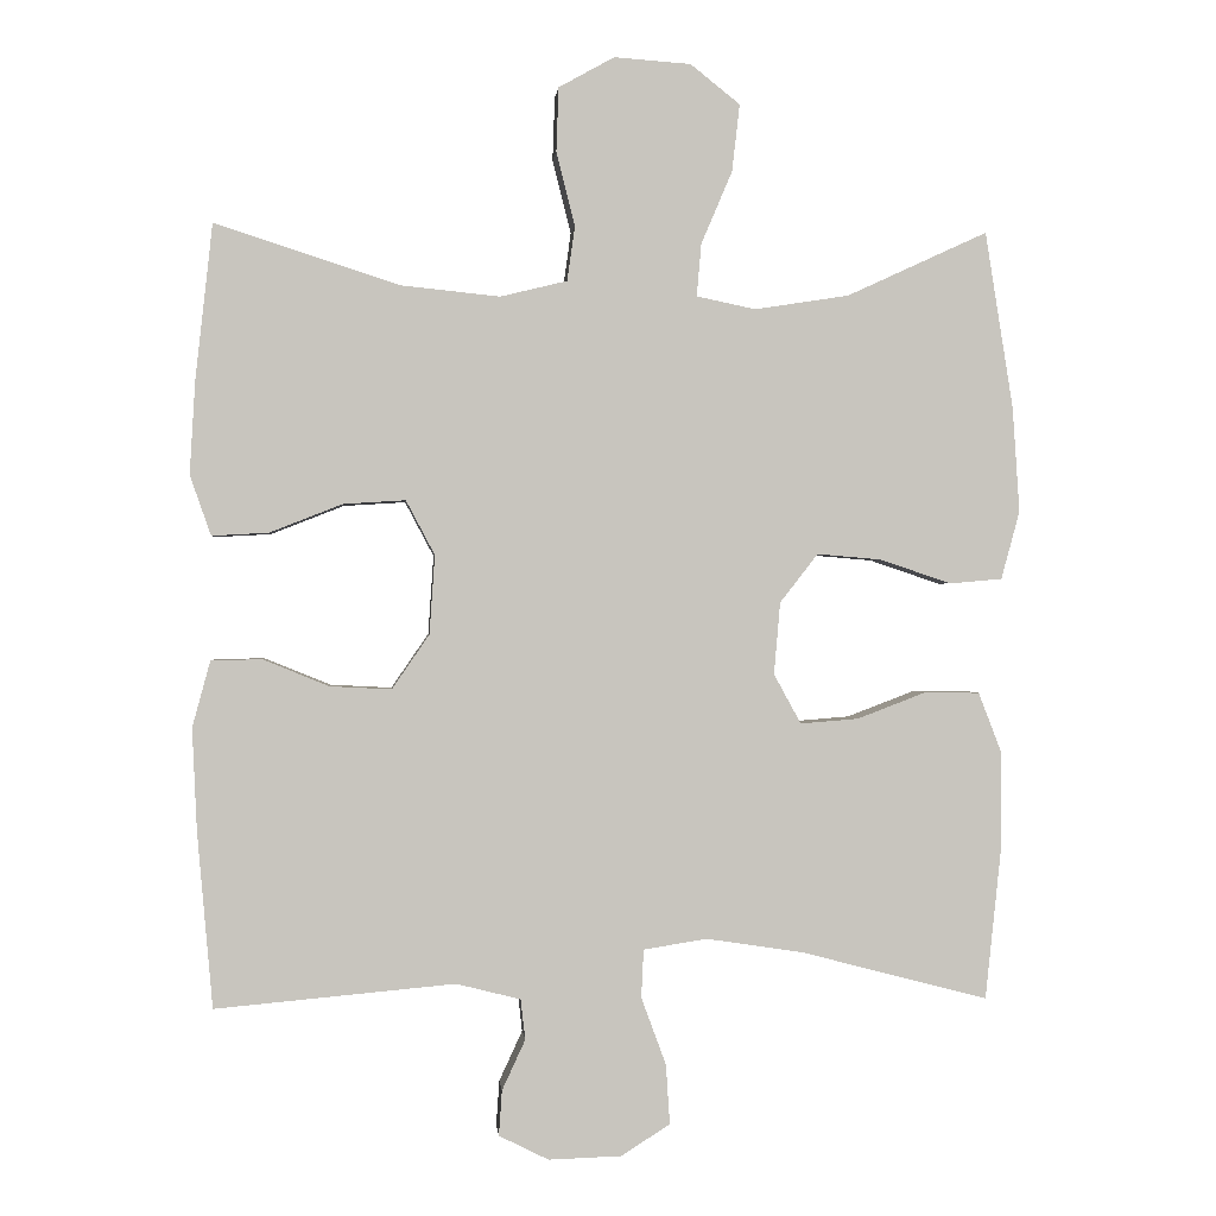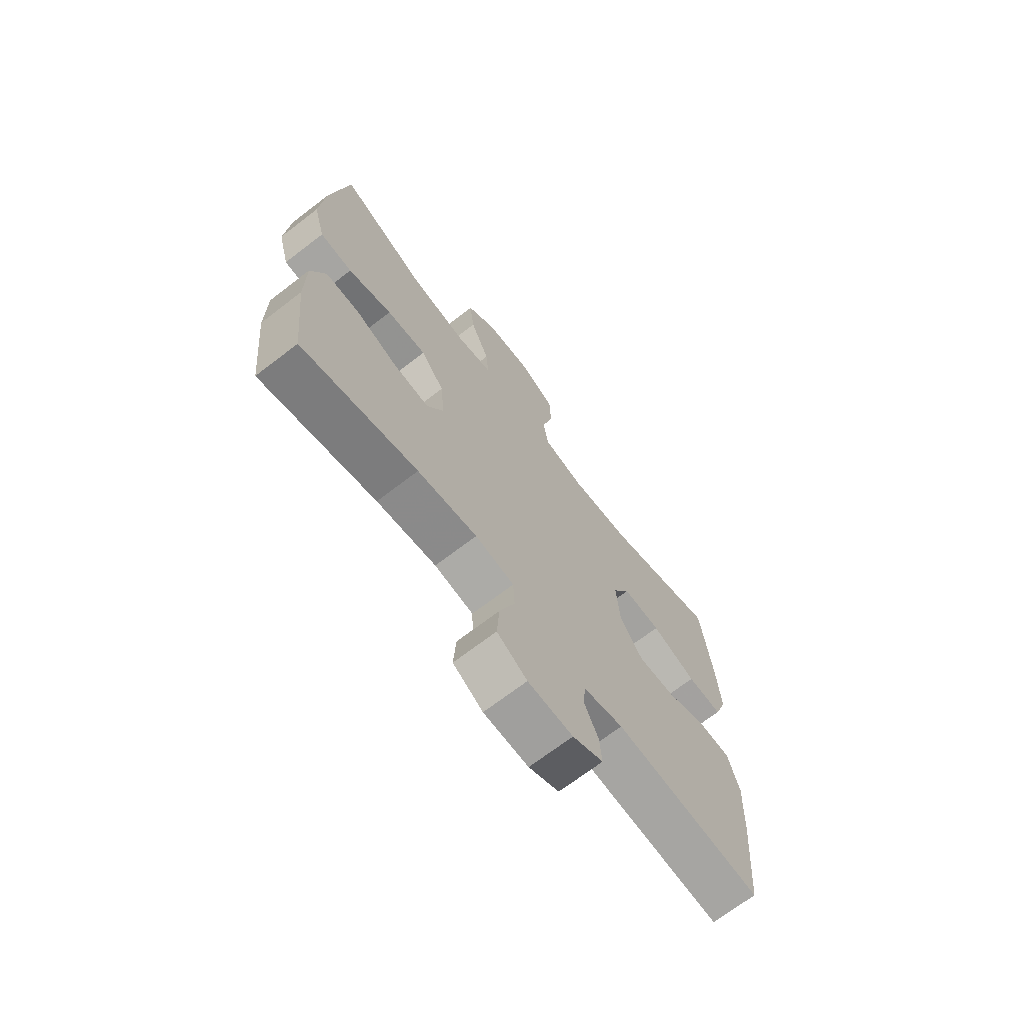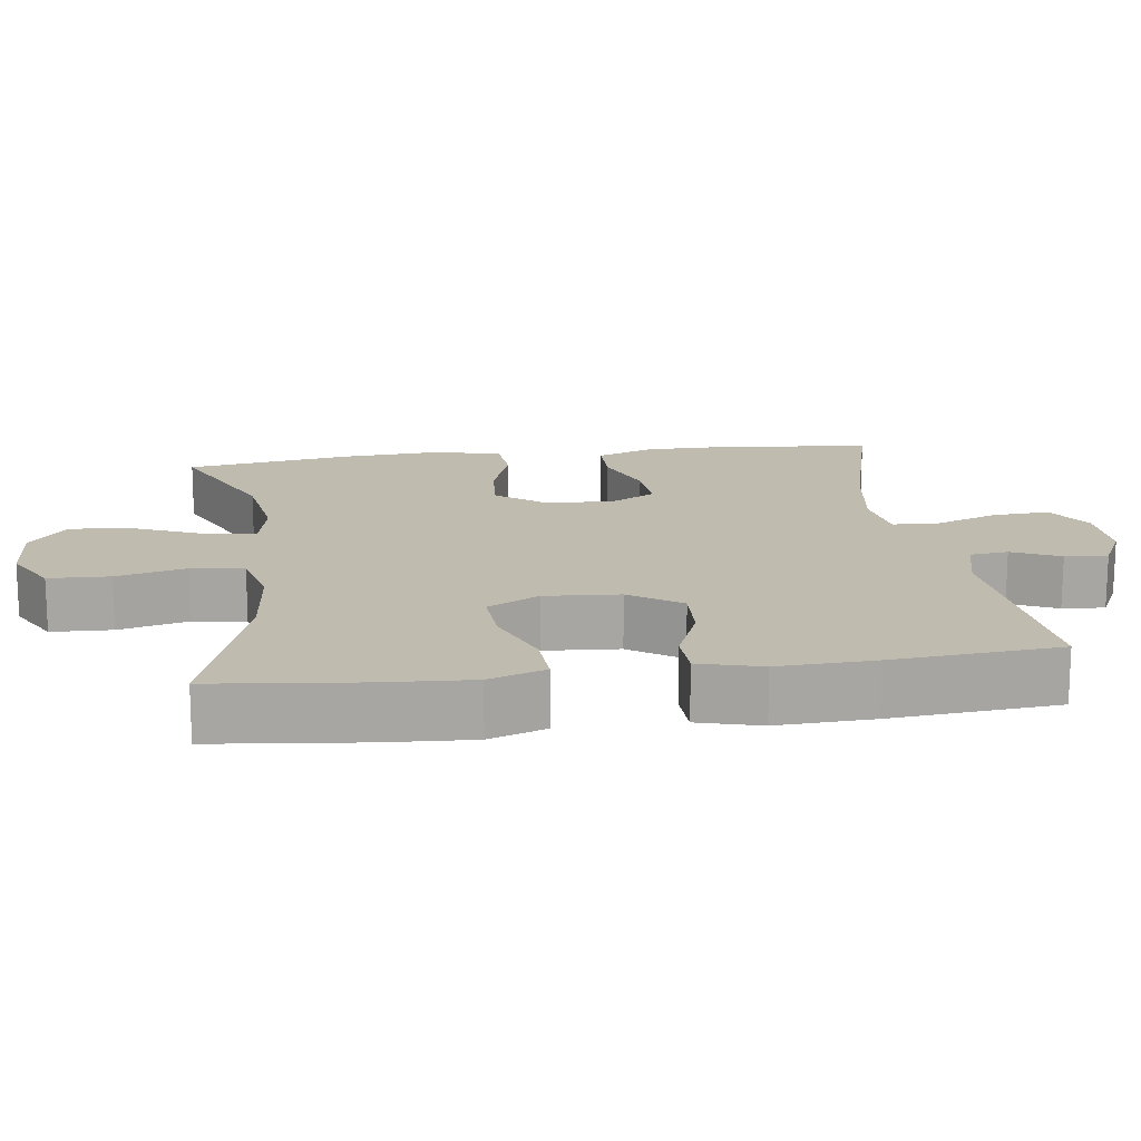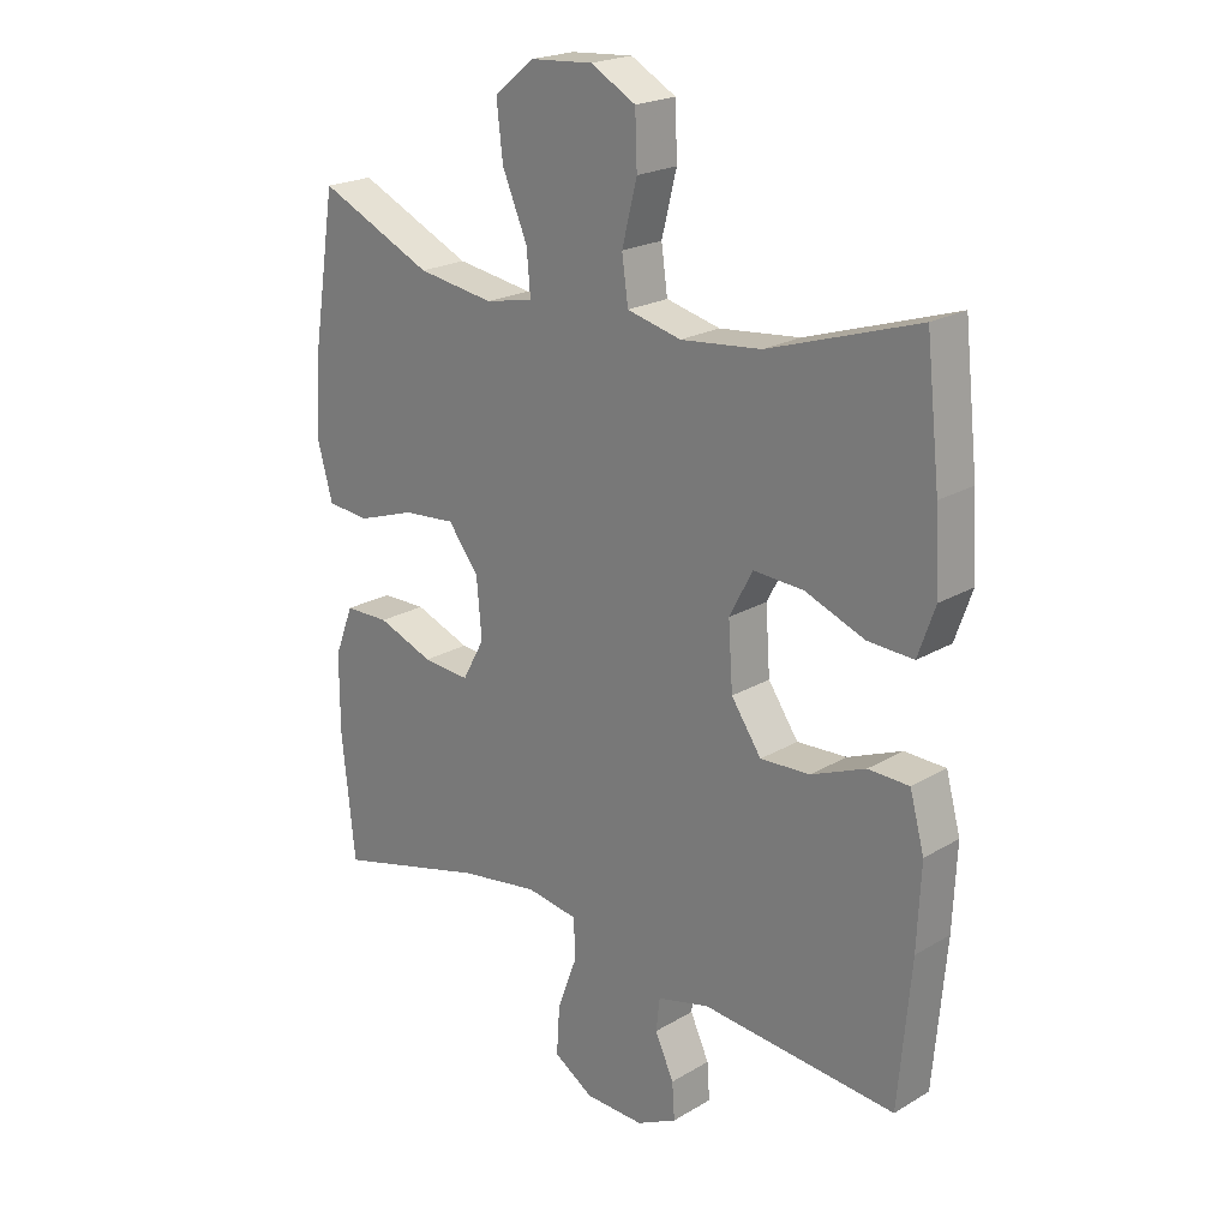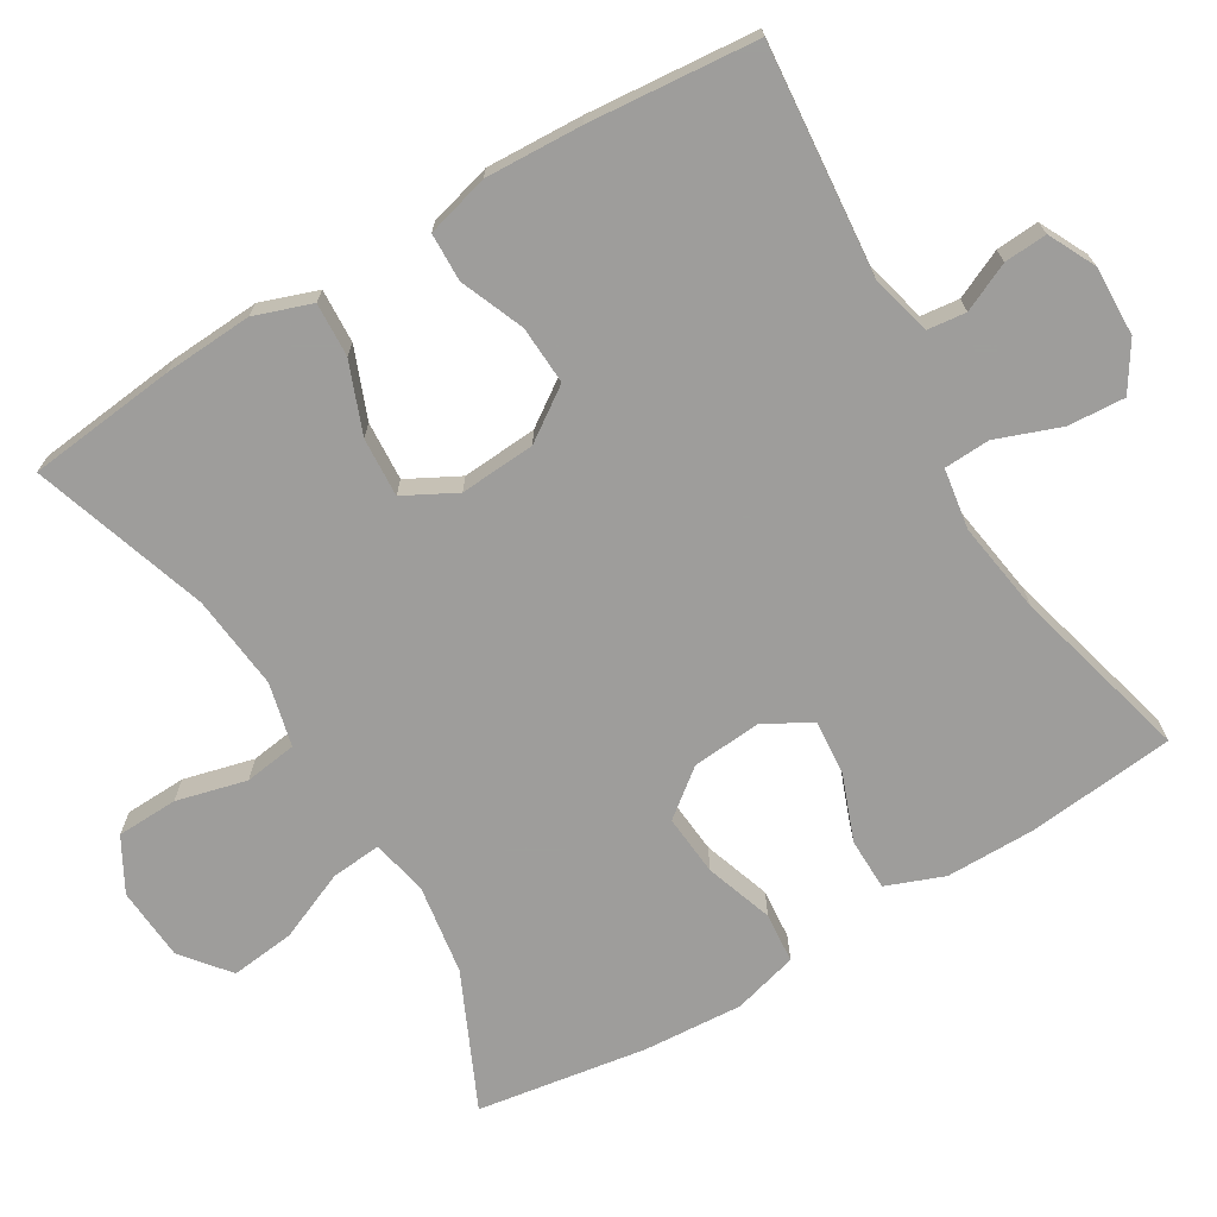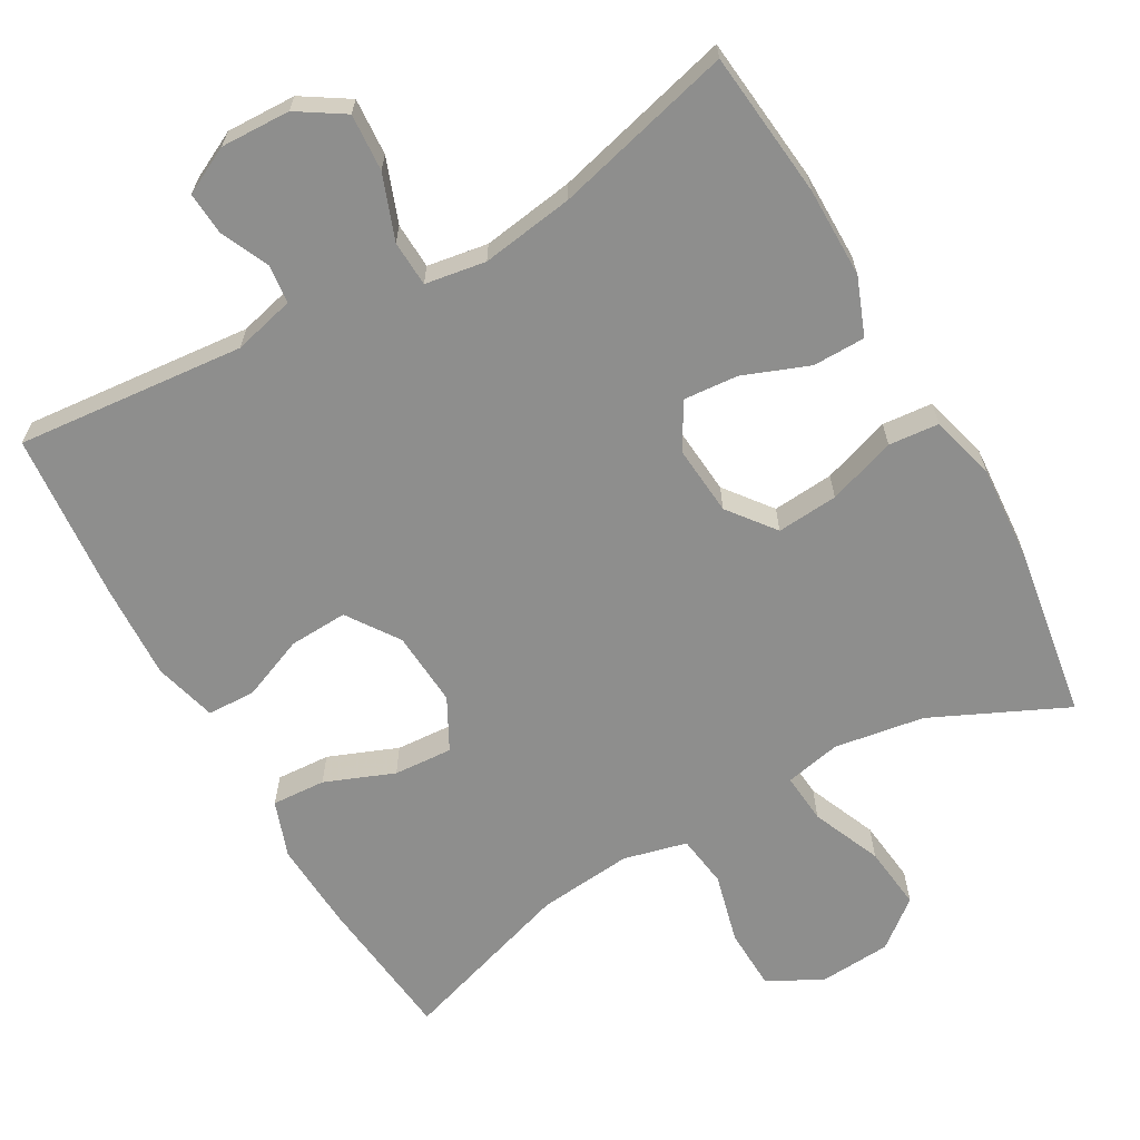
<metadata>
{"format":"obj","ext":"obj","renderer":"f3d","projection":"perspective","resolution":1024,"background":"white","views":[{"elev":0.1,"azim":174.8,"up":"+Z"},{"elev":-70.1,"azim":-52.5,"up":"+Z"},{"elev":16.1,"azim":82.3,"up":"+Y"},{"elev":21.4,"azim":43.7,"up":"+Z"},{"elev":-70.7,"azim":120.9,"up":"+Y"},{"elev":-64.9,"azim":-150.5,"up":"+Y"}]}
</metadata>
<code>
v 0.5 0.07 -0.5
v 0.191 0.07 -0.472
v 0.108 0.07 -0.493
v 0.102 0.07 -0.545
v 0.132 0.07 -0.61
v 0.136 0.07 -0.668
v 0.072 0.07 -0.7
v -0.022 0.07 -0.697
v -0.085 0.07 -0.657
v -0.08 0.07 -0.58
v -0.048 0.07 -0.493
v -0.051 0.07 -0.431
v -0.133 0.07 -0.418
v -0.258 0.07 -0.437
v -0.5 0.07 -0.5
v -0.521 0.07 -0.301
v -0.521 0.07 -0.179
v -0.491 0.07 -0.101
v -0.42 0.07 -0.1
v -0.331 0.07 -0.134
v -0.256 0.07 -0.14
v -0.221 0.07 -0.076
v -0.229 0.07 0.017
v -0.278 0.07 0.08
v -0.361 0.07 0.073
v -0.453 0.07 0.042
v -0.521 0.07 0.048
v -0.545 0.07 0.136
v -0.536 0.07 0.271
v -0.5 0.07 0.5
v -0.318 0.07 0.416
v -0.196 0.07 0.397
v -0.12 0.07 0.413
v -0.126 0.07 0.481
v -0.166 0.07 0.575
v -0.176 0.07 0.662
v -0.112 0.07 0.713
v -0.013 0.07 0.72
v 0.059 0.07 0.68
v 0.062 0.07 0.597
v 0.038 0.07 0.502
v 0.048 0.07 0.431
v 0.134 0.07 0.41
v 0.262 0.07 0.423
v 0.5 0.07 0.5
v 0.522 0.07 0.3
v 0.529 0.07 0.179
v 0.502 0.07 0.102
v 0.429 0.07 0.106
v 0.335 0.07 0.143
v 0.255 0.07 0.148
v 0.218 0.07 0.078
v 0.225 0.07 -0.024
v 0.273 0.07 -0.094
v 0.352 0.07 -0.09
v 0.438 0.07 -0.055
v 0.503 0.07 -0.057
v 0.526 0.07 -0.142
v 0.52 0.07 -0.273
v 0.5 0 -0.5
v 0.191 0 -0.472
v 0.108 0 -0.493
v 0.102 0 -0.545
v 0.132 0 -0.61
v 0.136 0 -0.668
v 0.072 0 -0.7
v -0.022 0 -0.697
v -0.085 0 -0.657
v -0.08 0 -0.58
v -0.048 0 -0.493
v -0.051 0 -0.431
v -0.133 0 -0.418
v -0.258 0 -0.437
v -0.5 0 -0.5
v -0.521 0 -0.301
v -0.521 0 -0.179
v -0.491 0 -0.101
v -0.42 0 -0.1
v -0.331 0 -0.134
v -0.256 0 -0.14
v -0.221 0 -0.076
v -0.229 0 0.017
v -0.278 0 0.08
v -0.361 0 0.073
v -0.453 0 0.042
v -0.521 0 0.048
v -0.545 0 0.136
v -0.536 0 0.271
v -0.5 0 0.5
v -0.318 0 0.416
v -0.196 0 0.397
v -0.12 0 0.413
v -0.126 0 0.481
v -0.166 0 0.575
v -0.176 0 0.662
v -0.112 0 0.713
v -0.013 0 0.72
v 0.059 0 0.68
v 0.062 0 0.597
v 0.038 0 0.502
v 0.048 0 0.431
v 0.134 0 0.41
v 0.262 0 0.423
v 0.5 0 0.5
v 0.522 0 0.3
v 0.529 0 0.179
v 0.502 0 0.102
v 0.429 0 0.106
v 0.335 0 0.143
v 0.255 0 0.148
v 0.218 0 0.078
v 0.225 0 -0.024
v 0.273 0 -0.094
v 0.352 0 -0.09
v 0.438 0 -0.055
v 0.503 0 -0.057
v 0.526 0 -0.142
v 0.52 0 -0.273
f 59 1 2
f 58 59 2
f 57 58 2
f 56 57 2
f 55 56 2
f 54 55 2 3
f 53 54 3
f 52 53 3
f 48 49 50
f 47 48 50
f 46 47 50
f 45 46 50
f 44 45 50
f 43 44 50 51
f 42 43 51 52
f 39 40 41
f 38 39 41
f 37 38 41
f 36 37 41
f 35 36 41
f 34 35 41
f 33 34 41 42
f 42 52 3
f 33 42 3
f 32 33 3
f 29 30 31
f 28 29 31
f 27 28 31
f 26 27 31
f 25 26 31
f 24 25 31 32
f 18 19 20
f 17 18 20
f 16 17 20
f 15 16 20
f 14 15 20
f 13 14 20 21
f 12 13 21 22
f 9 10 11
f 8 9 11
f 7 8 11
f 6 7 11
f 5 6 11
f 4 5 11
f 4 11 12
f 12 22 23
f 4 12 23
f 3 4 23
f 23 24 32
f 3 23 32
f 61 60 118
f 61 118 117
f 61 117 116
f 61 116 115
f 61 115 114
f 62 61 114 113
f 62 113 112
f 62 112 111
f 109 108 107
f 109 107 106
f 109 106 105
f 109 105 104
f 109 104 103
f 110 109 103 102
f 111 110 102 101
f 100 99 98
f 100 98 97
f 100 97 96
f 100 96 95
f 100 95 94
f 100 94 93
f 101 100 93 92
f 62 111 101
f 62 101 92
f 62 92 91
f 90 89 88
f 90 88 87
f 90 87 86
f 90 86 85
f 90 85 84
f 91 90 84 83
f 79 78 77
f 79 77 76
f 79 76 75
f 79 75 74
f 79 74 73
f 80 79 73 72
f 81 80 72 71
f 70 69 68
f 70 68 67
f 70 67 66
f 70 66 65
f 70 65 64
f 70 64 63
f 71 70 63
f 82 81 71
f 82 71 63
f 82 63 62
f 91 83 82
f 91 82 62
f 1 60 61 2
f 2 61 62 3
f 3 62 63 4
f 4 63 64 5
f 5 64 65 6
f 6 65 66 7
f 7 66 67 8
f 8 67 68 9
f 9 68 69 10
f 10 69 70 11
f 11 70 71 12
f 12 71 72 13
f 13 72 73 14
f 14 73 74 15
f 15 74 75 16
f 16 75 76 17
f 17 76 77 18
f 18 77 78 19
f 19 78 79 20
f 20 79 80 21
f 21 80 81 22
f 22 81 82 23
f 23 82 83 24
f 24 83 84 25
f 25 84 85 26
f 26 85 86 27
f 27 86 87 28
f 28 87 88 29
f 29 88 89 30
f 30 89 90 31
f 31 90 91 32
f 32 91 92 33
f 33 92 93 34
f 34 93 94 35
f 35 94 95 36
f 36 95 96 37
f 37 96 97 38
f 38 97 98 39
f 39 98 99 40
f 40 99 100 41
f 41 100 101 42
f 42 101 102 43
f 43 102 103 44
f 44 103 104 45
f 45 104 105 46
f 46 105 106 47
f 47 106 107 48
f 48 107 108 49
f 49 108 109 50
f 50 109 110 51
f 51 110 111 52
f 52 111 112 53
f 53 112 113 54
f 54 113 114 55
f 55 114 115 56
f 56 115 116 57
f 57 116 117 58
f 58 117 118 59
f 59 118 60 1

</code>
